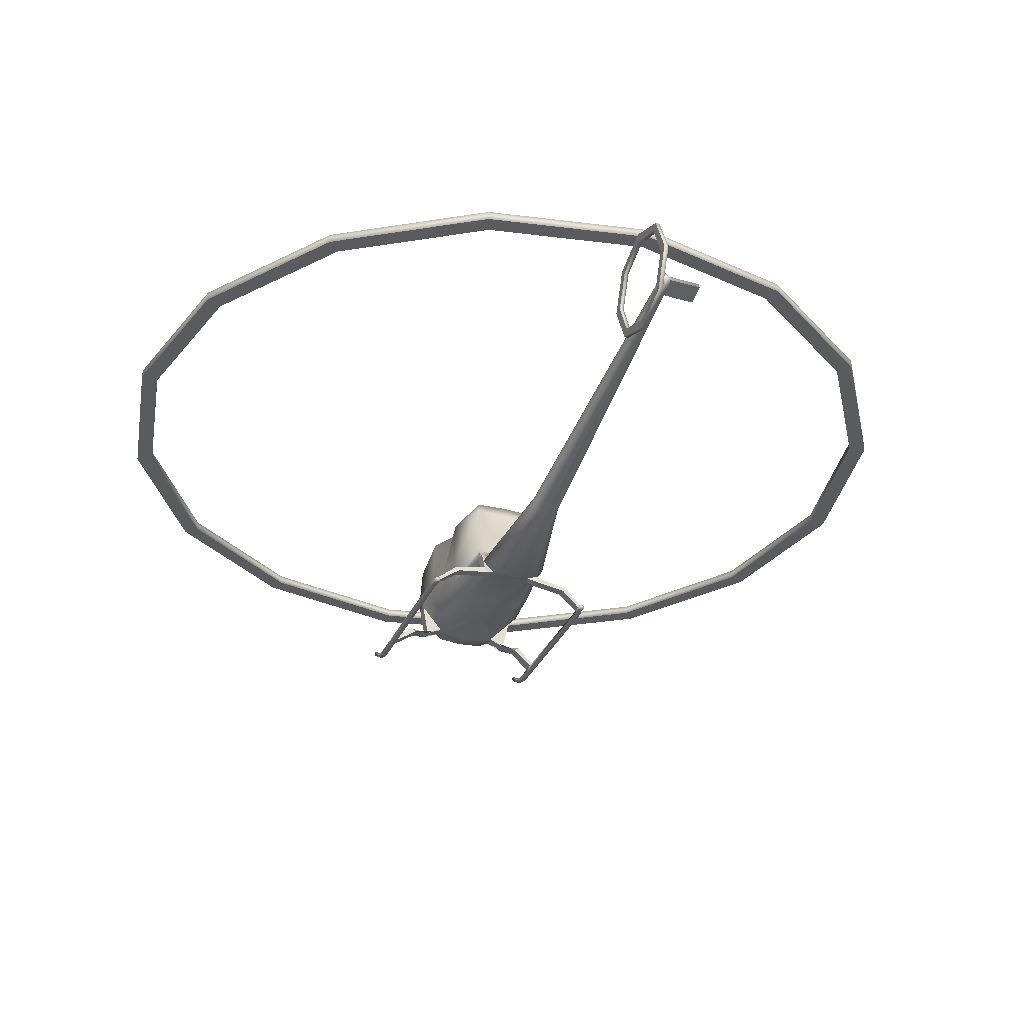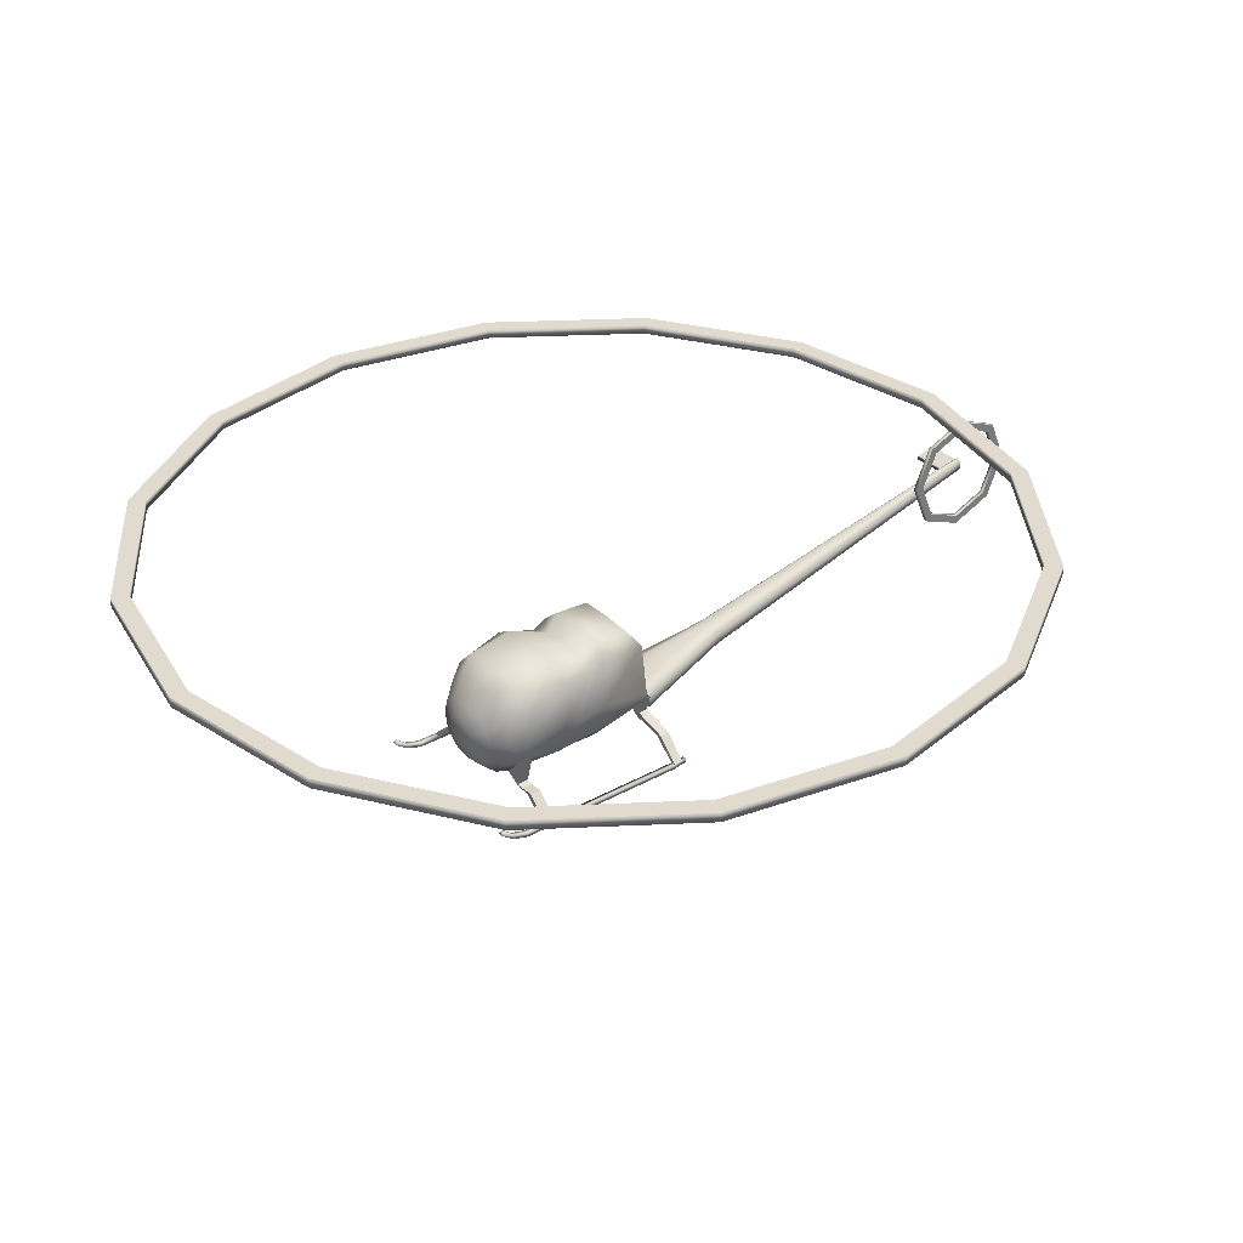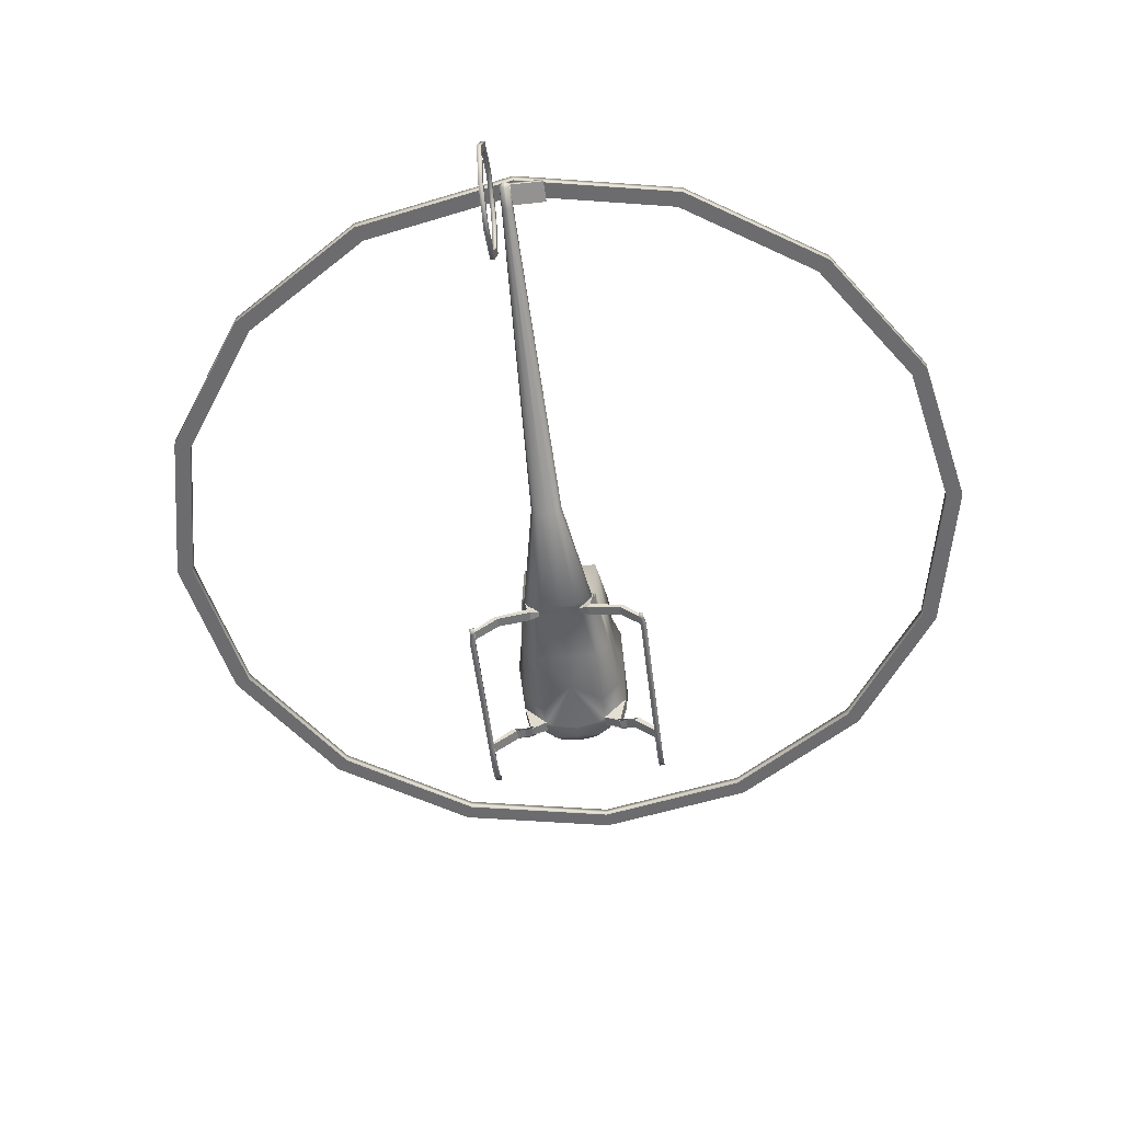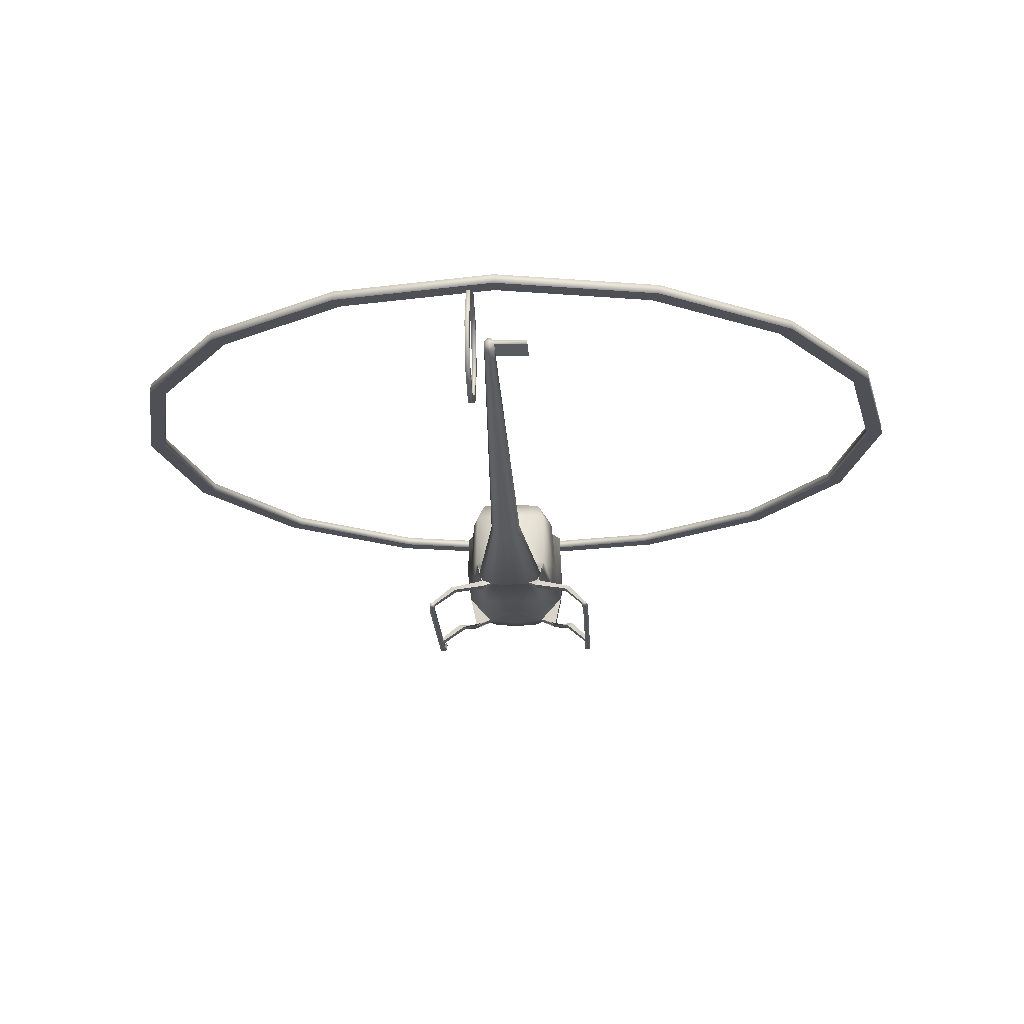
<metadata>
{"format":"obj","ext":"obj","renderer":"f3d","projection":"perspective","resolution":1024,"background":"white","views":[{"elev":-32.3,"azim":-21.2,"up":"+Y"},{"elev":33.6,"azim":-127.3,"up":"+Y"},{"elev":-53.8,"azim":6.9,"up":"+Y"},{"elev":-19.3,"azim":2.7,"up":"+Y"}]}
</metadata>
<code>
o UH12_Circle.002
v -2.064 2.848 -4.515
v -3.818 2.848 -3.344
v -4.99 2.848 -1.59
v -5.401 2.848 0.4787
v -4.99 2.848 2.547
v -3.818 2.848 4.301
v -2.064 2.848 5.473
v -1.982 2.848 -4.316
v -3.666 2.848 -3.191
v -4.791 2.848 -1.508
v -5.186 2.848 0.4787
v -4.791 2.848 2.465
v -3.666 2.848 4.149
v -1.982 2.848 5.274
v -2.064 2.732 -4.515
v -3.818 2.732 -3.344
v -4.99 2.732 -1.59
v -5.401 2.732 0.4787
v -4.99 2.732 2.547
v -3.818 2.732 4.301
v -2.064 2.732 5.473
v -1.982 2.732 -4.316
v -3.666 2.732 -3.191
v -4.791 2.732 -1.508
v -5.186 2.732 0.4787
v -4.791 2.732 2.465
v -3.666 2.732 4.149
v -1.982 2.732 5.274
v 0 2.848 -4.927
v 2.064 2.848 -4.515
v 3.818 2.848 -3.344
v 4.99 2.848 -1.59
v 5.401 2.848 0.4787
v 4.99 2.848 2.547
v 3.818 2.848 4.301
v 2.064 2.848 5.473
v 0 2.848 5.884
v 0 2.848 -4.712
v 1.982 2.848 -4.316
v 3.666 2.848 -3.191
v 4.791 2.848 -1.508
v 5.186 2.848 0.4787
v 4.791 2.848 2.465
v 3.666 2.848 4.149
v 1.982 2.848 5.274
v 0 2.848 5.669
v 2.064 2.732 -4.515
v 0 2.732 -4.927
v 3.818 2.732 -3.344
v 4.99 2.732 -1.59
v 5.401 2.732 0.4787
v 4.99 2.732 2.547
v 3.818 2.732 4.301
v 2.064 2.732 5.473
v 0 2.732 5.884
v 1.982 2.732 -4.316
v 0 2.732 -4.712
v 3.666 2.732 -3.191
v 4.791 2.732 -1.508
v 5.186 2.732 0.4787
v 4.791 2.732 2.465
v 3.666 2.732 4.149
v 1.982 2.732 5.274
v 0 2.732 5.669
v -0.254 1.167 -1.277
v -0.4215 1.025 -1.277
v -0.4828 0.8586 -1.268
v -0.4215 0.6371 -1.277
v -0.254 0.4951 -1.277
v -0.1271 1.01 -1.358
v -0.2017 0.9482 -1.358
v -0.2291 0.8631 -1.358
v -0.2017 0.7781 -1.358
v -0.1271 0.7159 -1.358
v -0.5484 0.5747 -1.105
v -0.3273 1.399 -1.105
v -0.3273 0.3537 -1.105
v -0.5484 1.178 -1.105
v -0.6294 0.8766 -1.105
v -0.4135 1.602 0.7345
v -0.4918 1.38 0.9037
v -0.5065 0.6639 0.9731
v -0.2445 0.603 1.083
v -0.405 0.5405 1.083
v -0.4638 0.4551 1.083
v -0.405 0.3697 1.083
v -0.2445 0.3071 1.083
v -0.4135 1.564 -0.91
v -1.156 0.05011 0.9993
v -0.6978 1.274 -0.8947
v -0.719 0.8886 -0.9223
v -1.178 0.05011 0.8786
v -0.3168 1.486 0.09554
v -0.4135 0.3435 -0.5152
v -0.582 1.386 0.09044
v -0.6567 0.8084 -0.1159
v -0.6548 0.5385 -0.4363
v -0.4135 1.627 0.295
v -0.4135 0.3335 0.2511
v -0.5947 1.472 0.2511
v -0.6127 0.8312 0.2511
v -0.5947 0.5439 0.2511
v -0.03431 1.777 6.357
v -0.07897 1.742 6.357
v -0.0873 1.693 6.357
v -0.07897 1.645 6.357
v -0.03431 1.609 6.357
v -0.4918 0.5592 0.9256
v -0.4771 0.5713 1.046
v -0.495 0.6211 0.9875
v -0.286 0.3637 0.9881
v -0.2946 0.3488 0.9256
v -0.2365 0.3453 0.9875
v -0.4135 0.3542 -0.8422
v -0.4135 0.3542 -0.9765
v -0.3229 0.3504 -0.9094
v -0.6978 0.6702 -0.9627
v -0.6978 0.6702 -0.8284
v -1.096 0.05011 1
v -1.109 0.05011 0.8786
v -1.109 0.05011 -0.8754
v -1.109 0.05011 -1.01
v -1.178 0.05011 -1.01
v -1.178 0.05011 -0.8754
v -1.096 0.001559 1
v -1.156 0.001559 0.9993
v -1.109 0.001559 -0.8754
v -1.178 0.001559 -0.8754
v -1.109 0.001559 0.8786
v -1.178 0.001559 0.8786
v -1.178 0.001559 -1.01
v -1.109 0.001559 -1.01
v -1.097 0.05011 1.067
v -1.157 0.05011 1.067
v -1.097 0.001559 1.067
v -1.157 0.001559 1.067
v -1.178 0.05011 -1.258
v -1.109 0.05011 -1.258
v -1.178 0.001559 -1.258
v -1.109 0.001559 -1.258
v -1.178 0.2057 -1.571
v -1.109 0.2057 -1.571
v -1.178 0.1768 -1.61
v -1.109 0.1768 -1.61
v -1.109 0.1048 -1.441
v -1.178 0.1048 -1.441
v -1.178 0.06604 -1.461
v -1.109 0.06604 -1.461
v -0.8031 0.2552 -0.8504
v -0.8031 0.2552 -0.9847
v -0.8657 0.2936 -0.8504
v -0.8657 0.2936 -0.9847
v -0.8057 0.2548 1.024
v -0.8099 0.2523 0.9021
v -0.8702 0.2884 0.9021
v -0.8629 0.2905 1.023
v -0.398 0.3051 0.9138
v -0.433 0.3745 0.9138
v -0.4279 0.3761 1.035
v -0.3945 0.3079 1.035
v -0.5609 0.3054 -0.9737
v -0.5609 0.3054 -0.8394
v -0.6116 0.2697 -0.8532
v -0.6116 0.2697 -0.9875
v -0.02512 1.208 -1.277
v 0.2037 1.167 -1.277
v 0.3713 1.025 -1.277
v 0.4326 0.8586 -1.268
v 0.3713 0.6371 -1.277
v 0.2037 0.4951 -1.277
v -0.02512 0.4538 -1.277
v -0.02512 1.029 -1.358
v 0.07684 1.01 -1.358
v 0.1515 0.9482 -1.358
v 0.1788 0.8631 -1.358
v 0.1515 0.7781 -1.358
v 0.07684 0.7159 -1.358
v -0.02512 0.6977 -1.358
v -0.02512 0.8631 -1.375
v 0.4982 0.5747 -1.105
v 0.277 1.399 -1.105
v 0.277 0.3537 -1.105
v 0.4982 1.178 -1.105
v -0.02512 0.3314 -1.105
v 0.5792 0.8766 -1.105
v -0.02512 1.422 -1.105
v -0.02512 1.618 0.7345
v 0.3632 1.602 0.7345
v 0.4416 1.38 0.9037
v 0.4563 0.6639 0.9731
v -0.02512 0.3324 0.9875
v -0.02512 0.6079 1.083
v 0.1942 0.603 1.083
v 0.3548 0.5405 1.083
v 0.4136 0.4551 1.083
v 0.3548 0.3697 1.083
v 0.1942 0.3071 1.083
v -0.02512 0.3023 1.083
v 0.3632 1.564 -0.91
v 1.051 0.05011 0.9993
v 0.6475 1.274 -0.8947
v -0.02512 0.3378 -0.9637
v 0.6688 0.8886 -0.9223
v -0.02512 1.581 -0.91
v 1.073 0.05011 0.8786
v 0.2666 1.486 0.09554
v 0.3632 0.3435 -0.5152
v 0.5317 1.386 0.09044
v -0.02512 0.3283 -0.2512
v 0.6064 0.8084 -0.1159
v -0.02512 1.5 0.1034
v 0.6045 0.5385 -0.4363
v 0.3632 1.627 0.295
v 0.3632 0.3335 0.2511
v 0.5444 1.472 0.2511
v -0.02512 0.3171 0.2511
v 0.5624 0.8312 0.2511
v -0.02512 1.644 0.295
v 0.5444 0.5439 0.2511
v -0.02512 1.78 6.357
v -0.01593 1.777 6.357
v 0.02872 1.742 6.357
v 0.03705 1.693 6.357
v 0.02872 1.645 6.357
v -0.01593 1.609 6.357
v -0.02512 1.607 6.357
v -0.02512 1.701 6.399
v 0.4416 0.5592 0.9256
v 0.4268 0.5713 1.046
v 0.4447 0.6211 0.9875
v 0.2357 0.3637 0.9881
v 0.2443 0.3488 0.9256
v 0.1863 0.3453 0.9875
v 0.3632 0.3542 -0.8422
v 0.3632 0.3542 -0.9765
v 0.2726 0.3504 -0.9094
v 0.6475 0.6702 -0.9627
v 0.6475 0.6702 -0.8284
v 0.9914 0.05011 1
v 1.004 0.05011 0.8786
v 1.004 0.05011 -0.8754
v 1.004 0.05011 -1.01
v 1.073 0.05011 -1.01
v 1.073 0.05011 -0.8754
v 0.9914 0.001559 1
v 1.051 0.001559 0.9993
v 1.004 0.001559 -0.8754
v 1.073 0.001559 -0.8754
v 1.004 0.001559 0.8786
v 1.073 0.001559 0.8786
v 1.073 0.001559 -1.01
v 1.004 0.001559 -1.01
v 0.992 0.05011 1.067
v 1.052 0.05011 1.067
v 0.992 0.001559 1.067
v 1.052 0.001559 1.067
v 1.073 0.05011 -1.258
v 1.004 0.05011 -1.258
v 1.073 0.001559 -1.258
v 1.004 0.001559 -1.258
v 1.073 0.2057 -1.571
v 1.004 0.2057 -1.571
v 1.073 0.1768 -1.61
v 1.004 0.1768 -1.61
v 1.004 0.1048 -1.441
v 1.073 0.1048 -1.441
v 1.073 0.06604 -1.461
v 1.004 0.06604 -1.461
v 0.7529 0.2552 -0.8504
v 0.7529 0.2552 -0.9847
v 0.8155 0.2936 -0.8504
v 0.8155 0.2936 -0.9847
v 0.7554 0.2548 1.024
v 0.7597 0.2523 0.9021
v 0.8199 0.2884 0.9021
v 0.8126 0.2905 1.023
v 0.3478 0.3051 0.9138
v 0.3827 0.3745 0.9138
v 0.3776 0.3761 1.035
v 0.3442 0.3079 1.035
v 0.5107 0.3054 -0.9737
v 0.5107 0.3054 -0.8394
v 0.5613 0.2697 -0.8532
v 0.5613 0.2697 -0.9875
v -0.232 1.749 5.416
v -0.232 2.27 5.632
v -0.232 2.486 6.153
v -0.232 2.27 6.674
v -0.232 1.749 6.89
v -0.232 1.228 6.674
v -0.232 1.012 6.153
v -0.232 1.228 5.632
v -0.2865 1.749 5.416
v -0.2865 2.27 5.632
v -0.2865 2.486 6.153
v -0.2865 2.27 6.674
v -0.2865 1.749 6.89
v -0.2865 1.228 6.674
v -0.2865 1.012 6.153
v -0.2865 1.228 5.632
v -0.232 1.303 5.707
v -0.232 1.119 6.153
v -0.232 1.303 6.598
v -0.232 1.749 6.783
v -0.232 2.195 6.598
v -0.232 2.38 6.153
v -0.232 2.195 5.707
v -0.232 1.749 5.522
v -0.2865 1.749 5.522
v -0.2865 2.195 5.707
v -0.2865 2.38 6.153
v -0.2865 2.195 6.598
v -0.2865 1.749 6.783
v -0.2865 1.303 6.598
v -0.2865 1.119 6.153
v -0.2865 1.303 5.707
v -0.02512 1.665 -0.3669
v -0.4135 1.649 -0.3669
v -0.6978 1.459 -0.3379
v -0.719 0.9459 -0.3517
v 0.3632 1.649 -0.3669
v 0.6475 1.459 -0.3379
v 0.6688 0.9459 -0.3517
v -0.02512 1.38 0.9037
v -0.02512 0.6639 0.9731
v -0.02512 0.885 2.307
v -0.1909 0.6711 2.307
v -0.118 0.8806 2.307
v -0.118 0.615 2.307
v -0.1909 0.8245 2.307
v -0.2165 0.7478 2.307
v -0.02512 0.6106 2.307
v 0.1406 0.6711 2.307
v 0.06773 0.8806 2.307
v 0.06773 0.615 2.307
v 0.1406 0.8245 2.307
v 0.1662 0.7478 2.307
v -0.03939 1.723 6.111
v -0.03939 1.549 6.111
v -0.08576 1.686 6.111
v -0.09514 1.636 6.111
v -0.01085 1.723 6.111
v -0.01085 1.549 6.111
v 0.03551 1.686 6.111
v 0.04489 1.636 6.111
v -0.02512 1.726 6.111
v -0.08576 1.586 6.111
v -0.02512 1.546 6.111
v 0.03551 1.586 6.111
v 0.4407 1.69 6.357
v 0.4324 1.738 6.357
v 0.4392 1.683 6.111
v 0.4485 1.633 6.111
f 18 17 24 25
f 23 16 15 22
f 8 38 29 1
f 9 2 3 10
f 26 19 18 25
f 17 16 23 24
f 9 8 1 2
f 55 21 28 64
f 15 48 57 22
f 20 19 26 27
f 10 3 4 11
f 13 12 5 6
f 14 13 6 7
f 11 4 5 12
f 14 7 37 46
f 21 20 27 28
f 51 60 59 50
f 58 56 47 49
f 39 30 29 38
f 40 41 32 31
f 61 60 51 52
f 50 59 58 49
f 40 31 30 39
f 55 64 63 54
f 47 56 57 48
f 53 62 61 52
f 41 42 33 32
f 44 35 34 43
f 45 36 35 44
f 42 43 34 33
f 45 46 37 36
f 54 63 62 53
f 151 121 149
f 155 120 92
f 152 122 123
f 112 158 108
f 111 159 160
f 114 163 162
f 115 164 117
f 241 271 269
f 275 240 274
f 272 242 270
f 278 232 228
f 231 279 229
f 234 283 238
f 284 235 237
f 160 157 112 111
f 150 152 164 161
f 119 120 154 153
f 153 160 159 156
f 239 273 274 240
f 241 269 270 242
f 151 124 121
f 155 154 120
f 275 276 200 205
f 152 150 122
f 276 273 239 200
f 149 162 163 151
f 270 281 284 272
f 269 282 281 270
f 279 280 273 276
f 278 279 276 275
f 274 277 278 275
f 280 231 232 277
f 112 157 158
f 111 109 159
f 282 234 235 281
f 114 118 163
f 237 238 283 284
f 115 161 164
f 89 156 155 92
f 119 153 156 89
f 149 150 161 162
f 156 159 158 155
f 162 161 115 114
f 121 122 150 149
f 154 155 158 157
f 273 280 277 274
f 163 118 117 164
f 284 283 271 272
f 272 271 244 243
f 228 229 279 278
f 241 244 271
f 124 151 152 123
f 275 205 240
f 272 243 242
f 290 291 302 303
f 283 282 269 271
f 151 163 164 152
f 153 154 157 160
f 278 277 232
f 159 109 108 158
f 231 280 279
f 234 282 283
f 284 281 235
f 311 295 294 310
f 292 285 308 301
f 306 287 288 305
f 314 298 297 313
f 286 287 306 307
f 293 300 316 309
f 305 288 289 304
f 315 299 298 314
f 308 285 286 307
f 297 296 312 313
f 316 300 299 315
f 296 295 311 312
f 294 293 309 310
f 291 292 301 302
f 289 290 303 304
f 344 222 351 352
f 223 345 353 350
f 11 12 26 25
f 37 7 21 55
f 12 13 27 26
f 13 14 28 27
f 14 46 64 28
f 1 29 48 15
f 2 1 15 16
f 3 2 16 17
f 38 8 22 57
f 4 3 17 18
f 8 9 23 22
f 5 4 18 19
f 9 10 24 23
f 6 5 19 20
f 10 11 25 24
f 7 6 20 21
f 42 60 61 43
f 37 55 54 36
f 43 61 62 44
f 44 62 63 45
f 45 63 64 46
f 30 47 48 29
f 31 49 47 30
f 32 50 49 31
f 38 57 56 39
f 33 51 50 32
f 39 56 58 40
f 34 52 51 33
f 40 58 59 41
f 35 53 52 34
f 41 59 60 42
f 36 54 53 35
f 74 73 179
f 71 70 179
f 178 74 179
f 72 71 179
f 73 72 179
f 70 172 179
f 191 113 112
f 116 209 114
f 118 320 91 117
f 93 100 98
f 105 106 227
f 220 103 227
f 106 107 227
f 103 104 227
f 107 226 227
f 104 105 227
f 108 109 110
f 111 112 113
f 108 110 82
f 114 115 116
f 79 75 117 91
f 202 116 115
f 177 179 176
f 174 179 173
f 178 179 177
f 175 179 174
f 176 179 175
f 173 179 172
f 198 191 233 197
f 175 168 169 176
f 209 202 236
f 206 215 208
f 223 227 224
f 220 227 221
f 224 227 225
f 221 227 222
f 225 227 226
f 222 227 223
f 228 230 229
f 231 233 232
f 234 236 235
f 81 100 101 82
f 168 185 180 169
f 198 87 113 191
f 167 166 181 183
f 170 182 184 171
f 176 169 170 177
f 177 170 171 178
f 72 73 68 67
f 68 69 77 75
f 165 166 173 172
f 169 180 182 170
f 165 186 181 166
f 185 203 237 180
f 213 218 187 188
f 233 231 195 196
f 85 111 113 86
f 86 113 87
f 214 219 228 232
f 232 191 216 214
f 110 109 82
f 234 238 212 207
f 167 183 185 168
f 99 94 209 216
f 239 240 249 245
f 182 235 202 184
f 94 114 209
f 116 202 209
f 180 237 235 182
f 133 135 125 119
f 183 201 203 185
f 108 102 99 112
f 319 90 91 320
f 323 210 212 238
f 320 118 97 96
f 321 317 211 206
f 212 210 217 219
f 323 322 208 210
f 137 123 122 138
f 93 95 100
f 207 212 219 214
f 196 197 233
f 333 335 197 196
f 322 321 206 208
f 335 332 198 197
f 337 195 194 336
f 194 195 231 229
f 65 76 186 165
f 336 194 193 334
f 326 334 193 192
f 66 78 76 65
f 67 79 78 66
f 190 228 219 217
f 183 181 199 201
f 132 127 128 131
f 246 245 249 250
f 132 122 121 127
f 128 124 123 131
f 135 133 134 136
f 129 120 119 125
f 92 124 128 130
f 134 89 126 136
f 254 200 239 253
f 141 146 145 142
f 139 131 123 137
f 140 132 131 139
f 138 122 132 140
f 143 141 142 144
f 144 148 147 143
f 144 142 145 148
f 148 140 139 147
f 266 267 263 261
f 146 147 139 137
f 146 137 138 145
f 260 258 265 268
f 128 127 129 130
f 120 121 124 92
f 120 129 127 121
f 217 215 189 190
f 253 239 245 255
f 213 206 211 218
f 329 87 198 332
f 73 74 69 68
f 71 66 65 70
f 72 67 66 71
f 167 168 175 174
f 74 178 171 69
f 75 77 115 117
f 68 75 79 67
f 171 184 77 69
f 328 83 84 330
f 317 204 88 318
f 84 109 111 85
f 80 98 100 81
f 129 125 126 130
f 194 229 190 193
f 215 213 188 189
f 102 97 94 99
f 102 108 82 101
f 232 233 191
f 230 190 229
f 209 207 214 216
f 134 133 119 89
f 313 304 303 314
f 236 234 209
f 207 209 234
f 166 167 174 173
f 97 118 114 94
f 327 86 87 329
f 210 208 215 217
f 186 76 88 204
f 318 88 90 319
f 238 237 203 323
f 295 287 286 294
f 101 96 97 102
f 242 243 257 258
f 206 213 215
f 98 218 211 93
f 326 192 83 328
f 330 84 85 331
f 331 85 86 327
f 70 65 165 172
f 76 78 90 88
f 333 196 195 337
f 190 230 228
f 78 79 91 90
f 235 236 202
f 248 247 252 251
f 241 242 252 247
f 243 244 248 251
f 254 253 255 256
f 130 126 89 92
f 205 250 248 244
f 136 126 125 135
f 246 200 254 256
f 245 246 256 255
f 265 266 261 262
f 243 251 259 257
f 251 252 260 259
f 252 242 258 260
f 262 261 263 264
f 267 268 264 263
f 264 268 265 262
f 259 260 268 267
f 145 138 140 148
f 266 257 259 267
f 258 257 266 265
f 249 247 248 250
f 244 241 240 205
f 247 249 240 241
f 299 291 290 298
f 250 205 200 246
f 84 83 82 109
f 77 184 202 115
f 216 191 112 99
f 143 147 146 141
f 187 218 98 80
f 296 297 289 288
f 300 292 291 299
f 294 286 285 293
f 293 285 292 300
f 308 307 310 309
f 296 288 287 295
f 307 306 311 310
f 306 305 312 311
f 302 301 316 315
f 303 302 315 314
f 312 305 304 313
f 301 308 309 316
f 100 95 96 101
f 297 298 290 289
f 181 186 204 199
f 192 325 82 83
f 93 318 319 95
f 211 317 318 93
f 201 199 321 322
f 203 201 322 323
f 199 204 317 321
f 95 319 320 96
f 193 190 325 192
f 187 80 81 324
f 188 187 324 189
f 81 82 325 324
f 324 325 190 189
f 349 333 337 345
f 341 331 327 347
f 340 330 331 341
f 346 326 328 338
f 347 327 329 339
f 338 328 330 340
f 339 329 332 348
f 346 342 334 326
f 344 336 334 342
f 345 337 336 344
f 343 348 332 335
f 349 343 335 333
f 224 225 343 349
f 225 226 348 343
f 222 344 342 221
f 220 221 342 346
f 107 339 348 226
f 103 338 340 104
f 106 347 339 107
f 220 346 338 103
f 104 340 341 105
f 105 341 347 106
f 224 349 345 223
f 350 353 352 351
f 222 223 350 351
f 345 344 352 353

</code>
